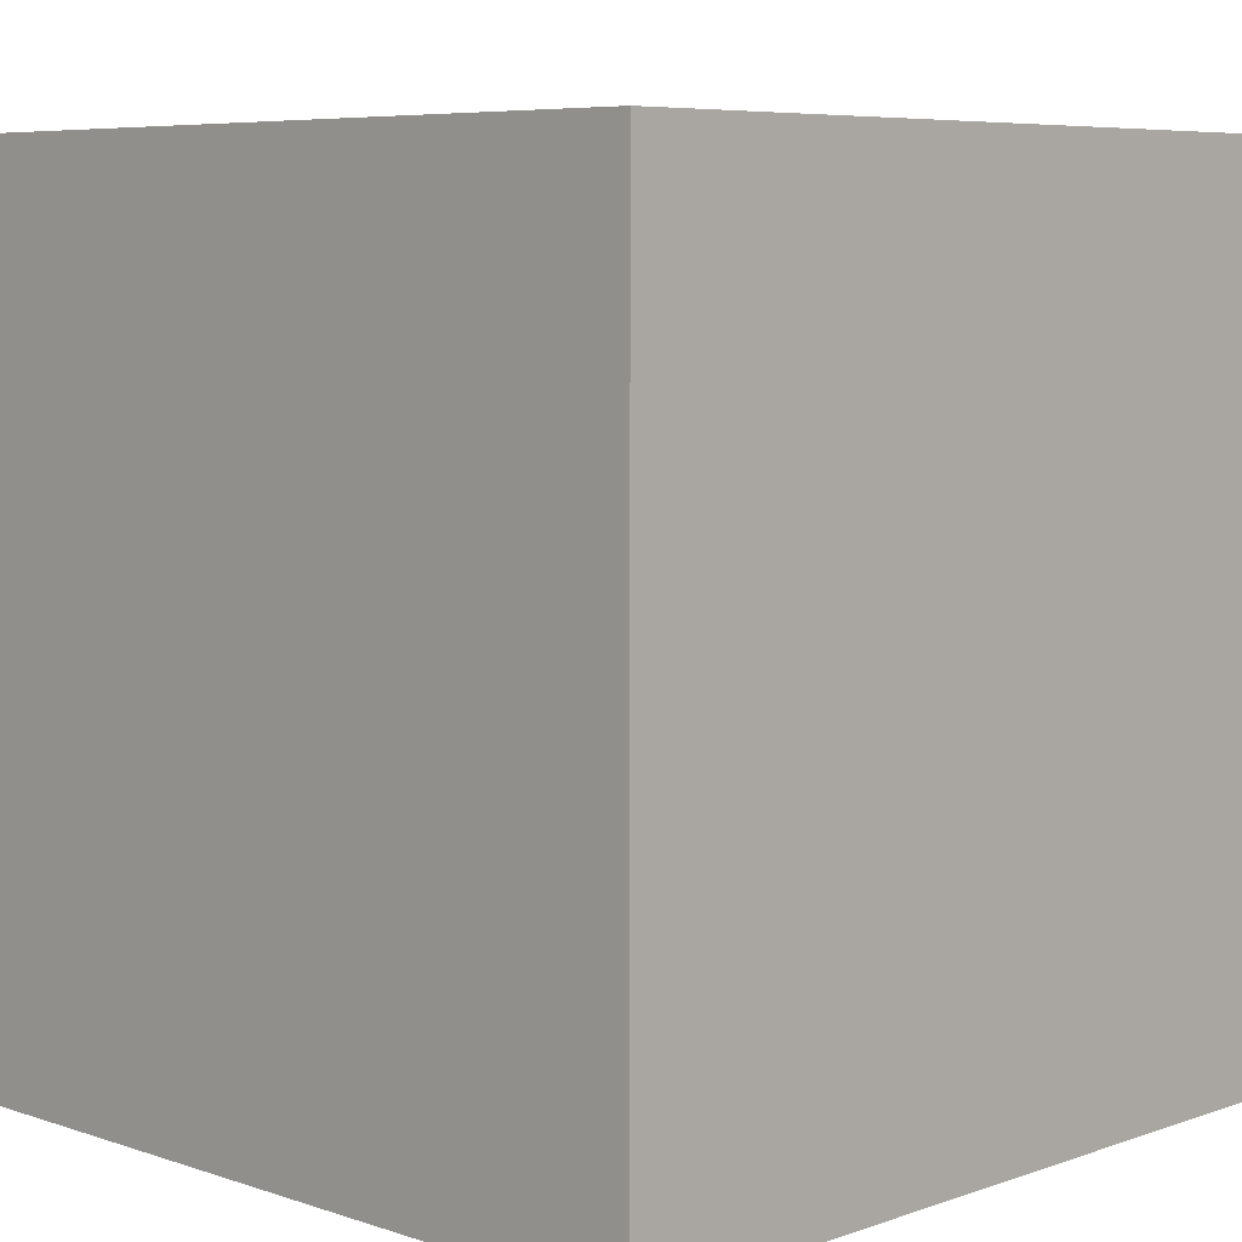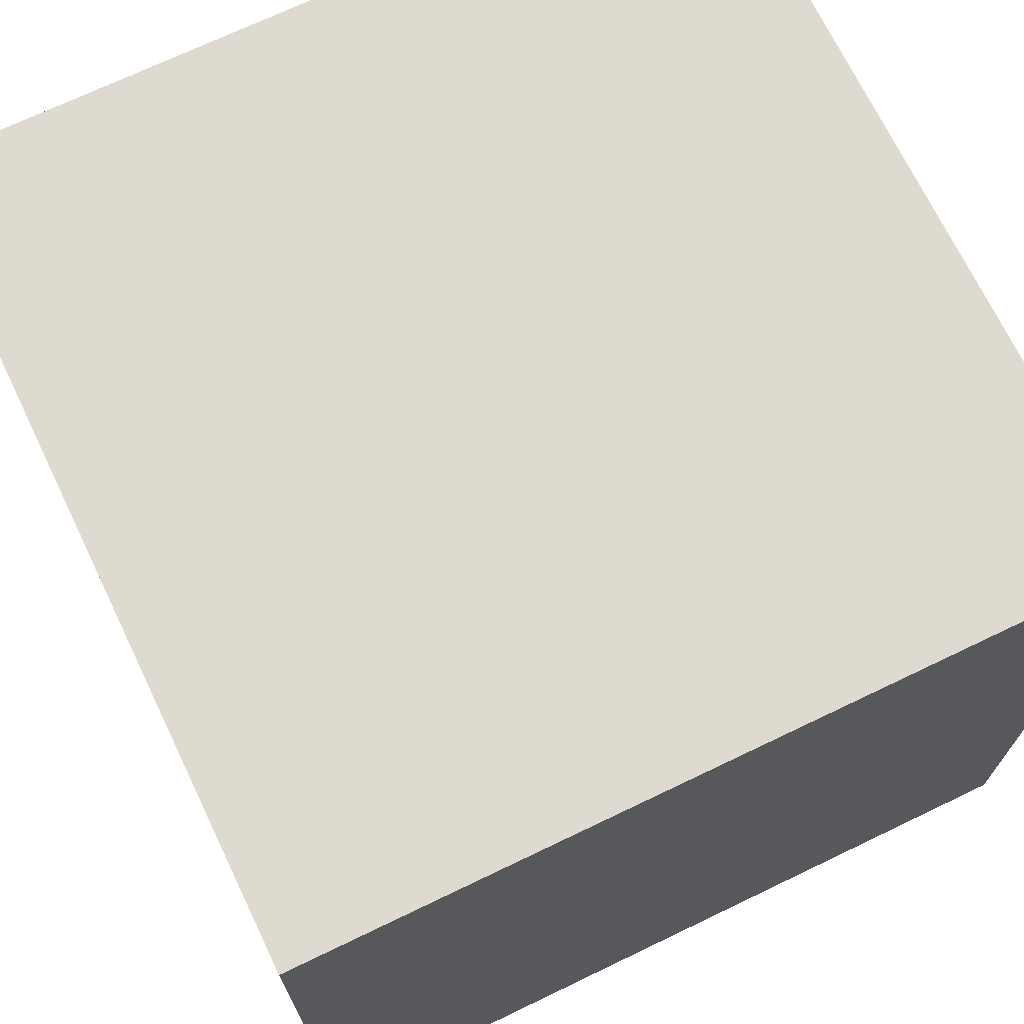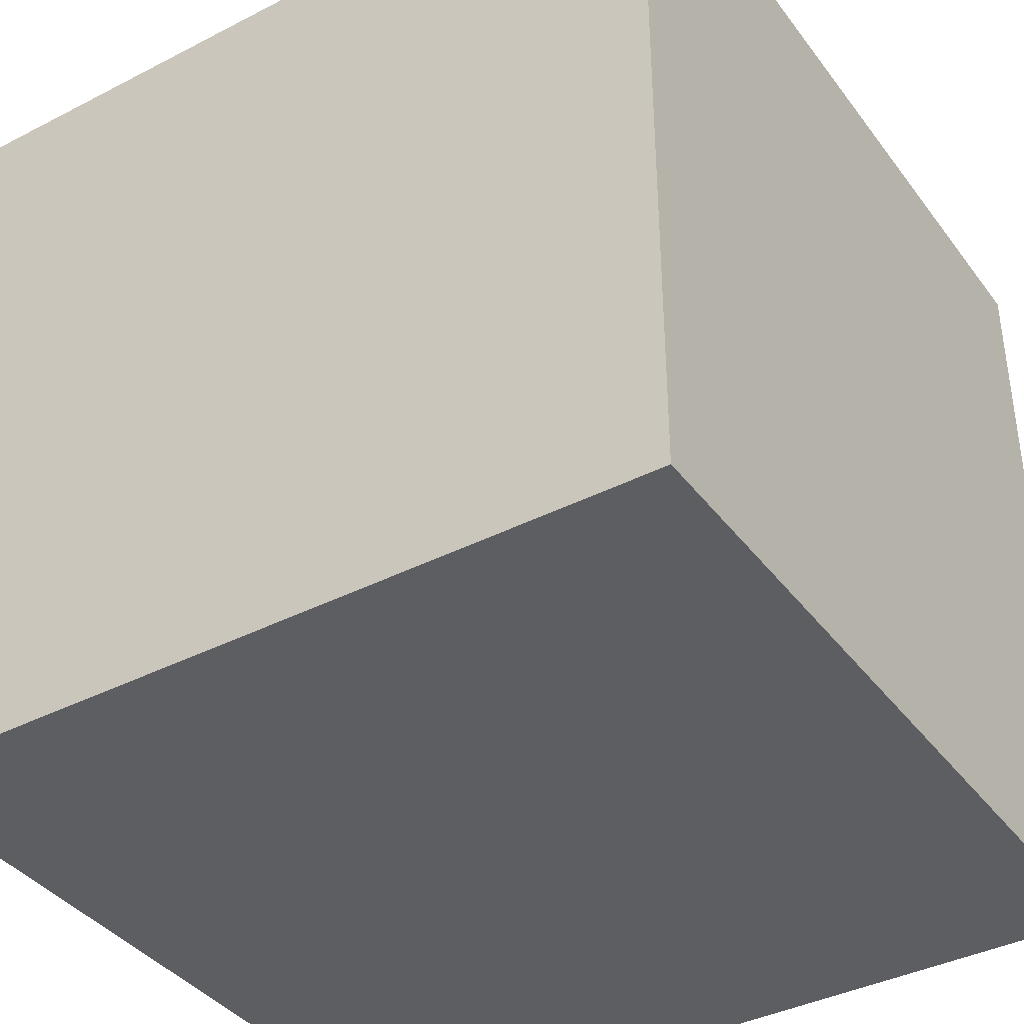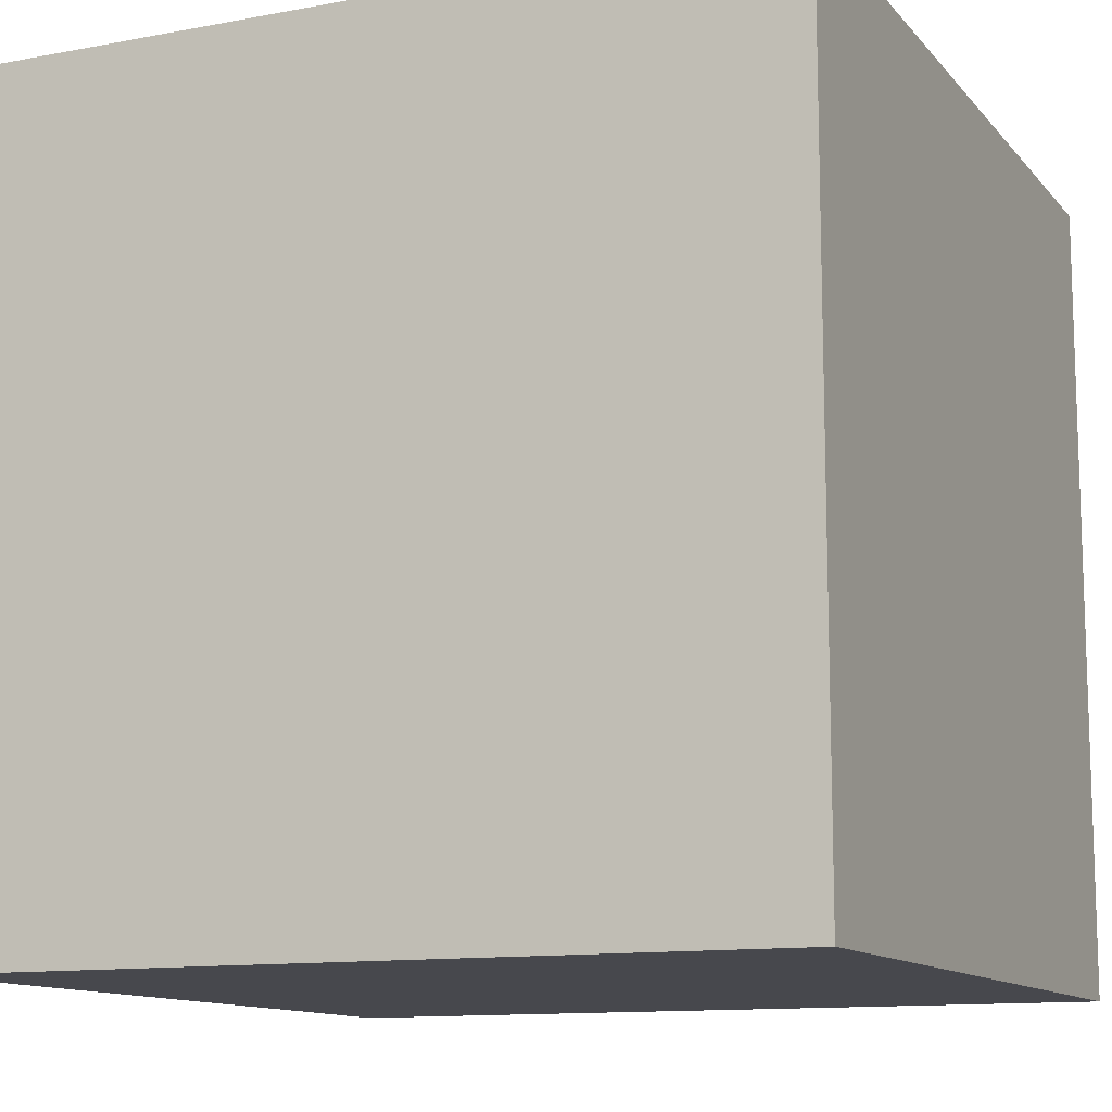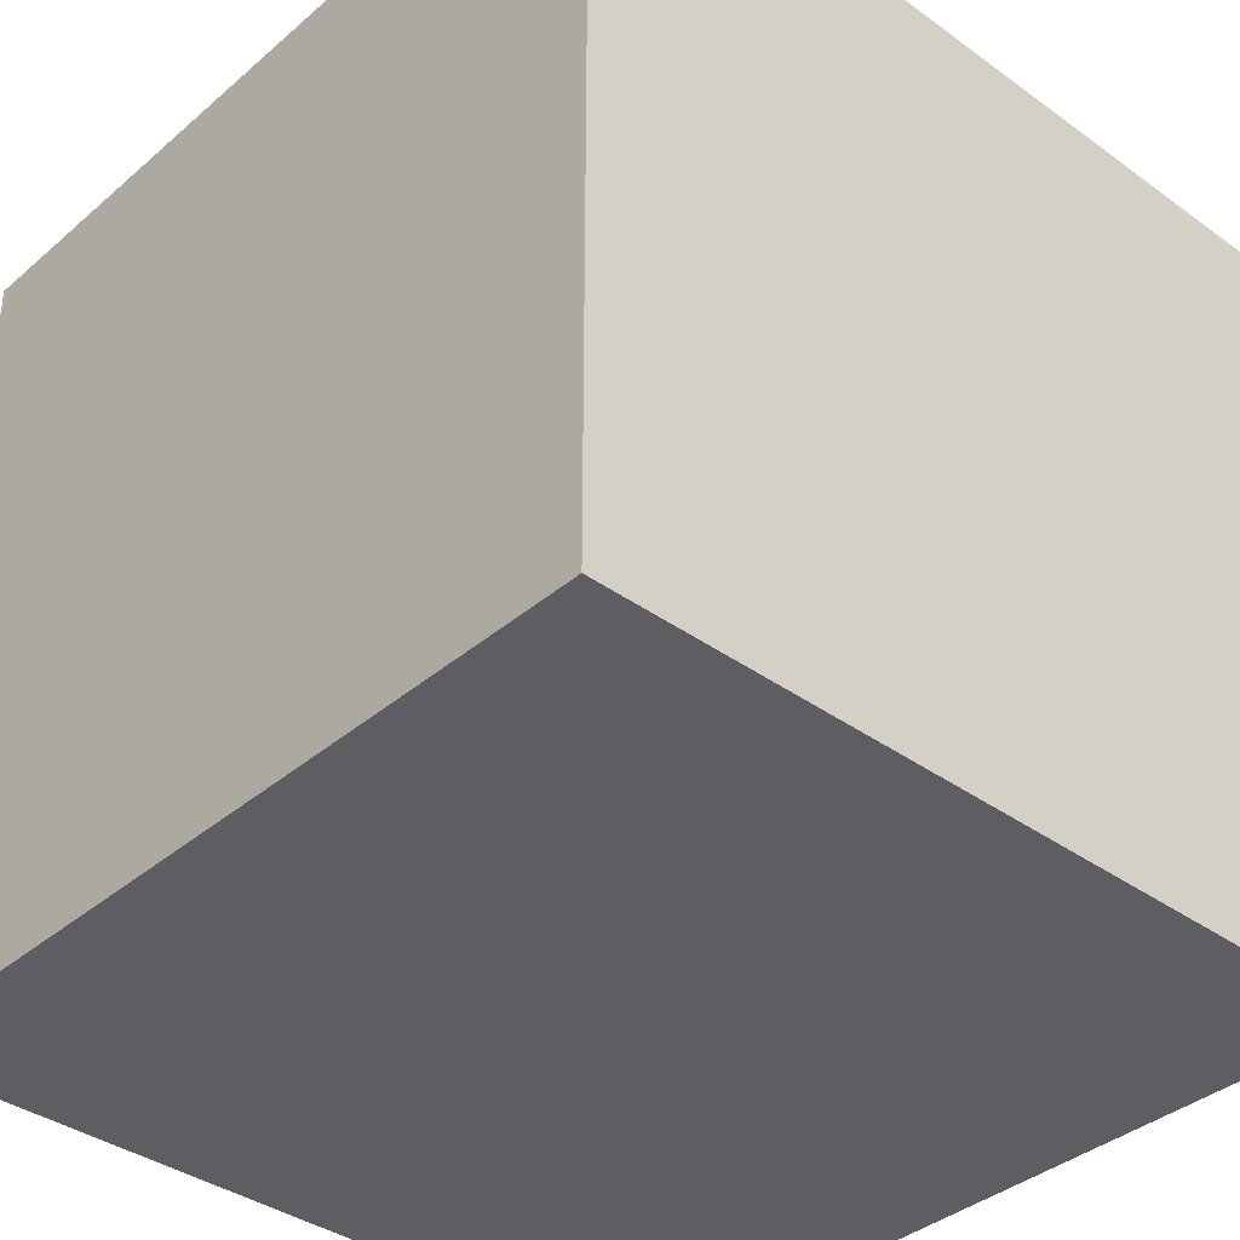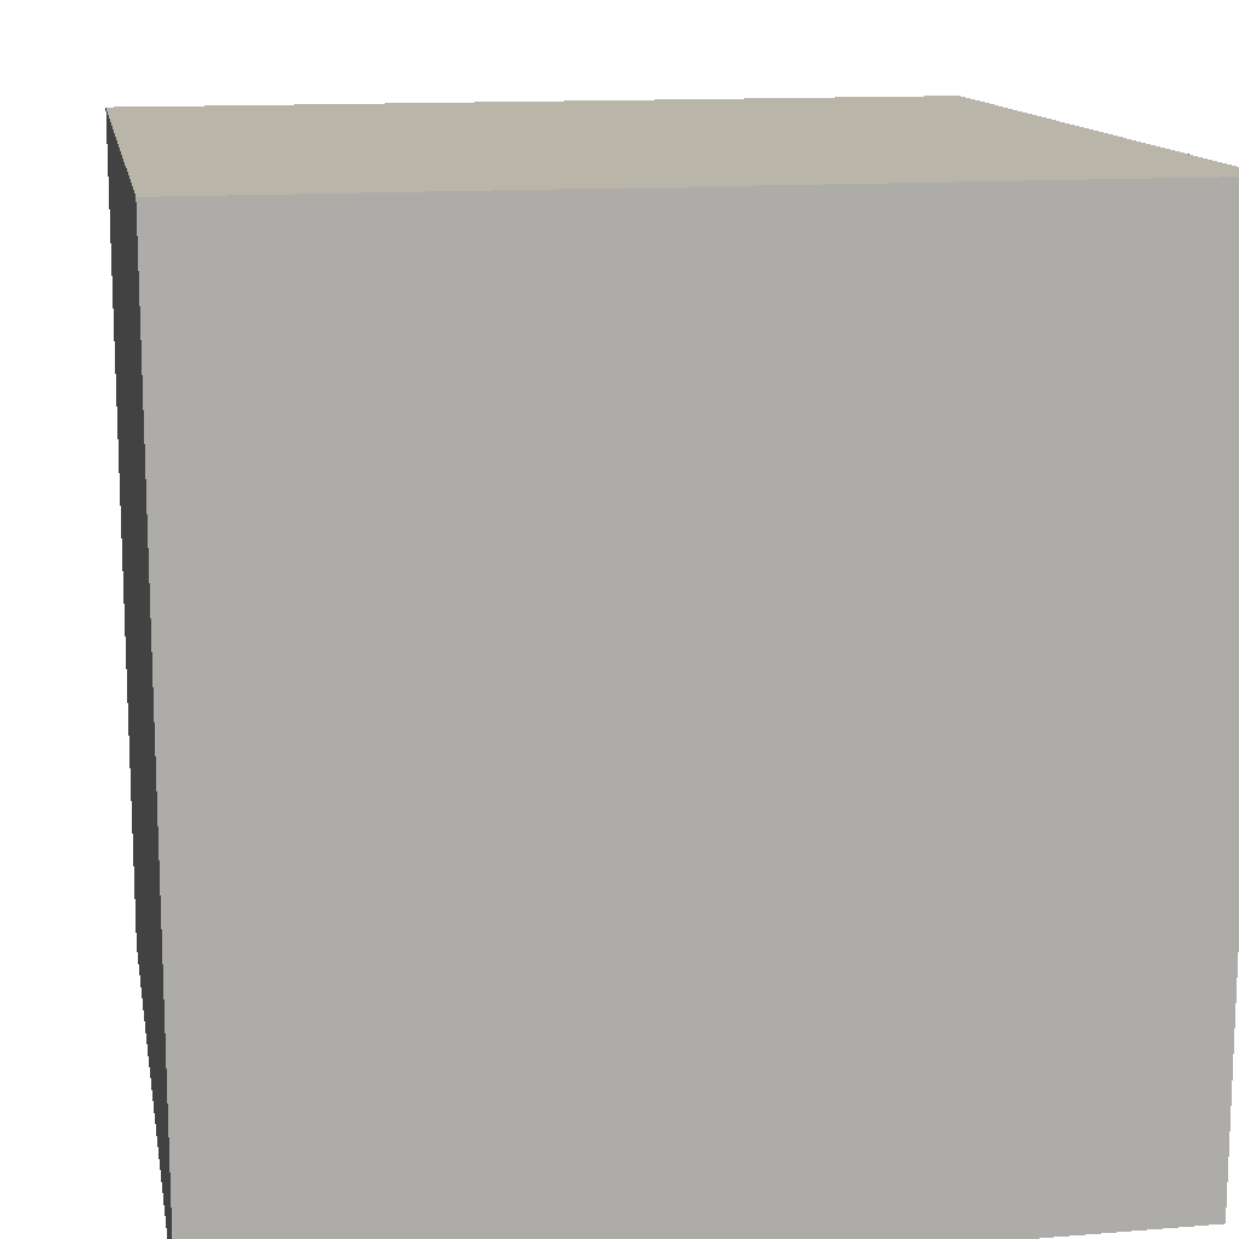
<metadata>
{"format":"obj","ext":"obj","renderer":"f3d","projection":"perspective","resolution":1024,"background":"white","views":[{"elev":6.6,"azim":134.4,"up":"+Z"},{"elev":70.7,"azim":-115.7,"up":"+Z"},{"elev":-38.9,"azim":-57.2,"up":"+Y"},{"elev":-11.9,"azim":114.1,"up":"+Z"},{"elev":-37.7,"azim":-132.6,"up":"+Z"},{"elev":13.4,"azim":79.7,"up":"+Z"}]}
</metadata>
<code>
v -29 0 22
v -29 0 21
v -29 1 22
v -29 1 21
v -28 0 22
v -28 0 21
v -28 1 22
v -28 1 21
v -29 0 22
v -29 1 22
v -28 0 22
v -28 1 22
v -29 0 21
v -29 1 21
v -28 0 21
v -28 1 21
v -29 0 22
v -28 0 22
v -29 0 21
v -28 0 21
v -29 1 22
v -28 1 22
v -29 1 21
v -28 1 21
f 3 2 1
f 4 2 3
f 5 6 7
f 7 6 8
f 11 10 9
f 12 10 11
f 13 14 15
f 15 14 16
f 19 18 17
f 20 18 19
f 21 22 23
f 23 22 24

</code>
